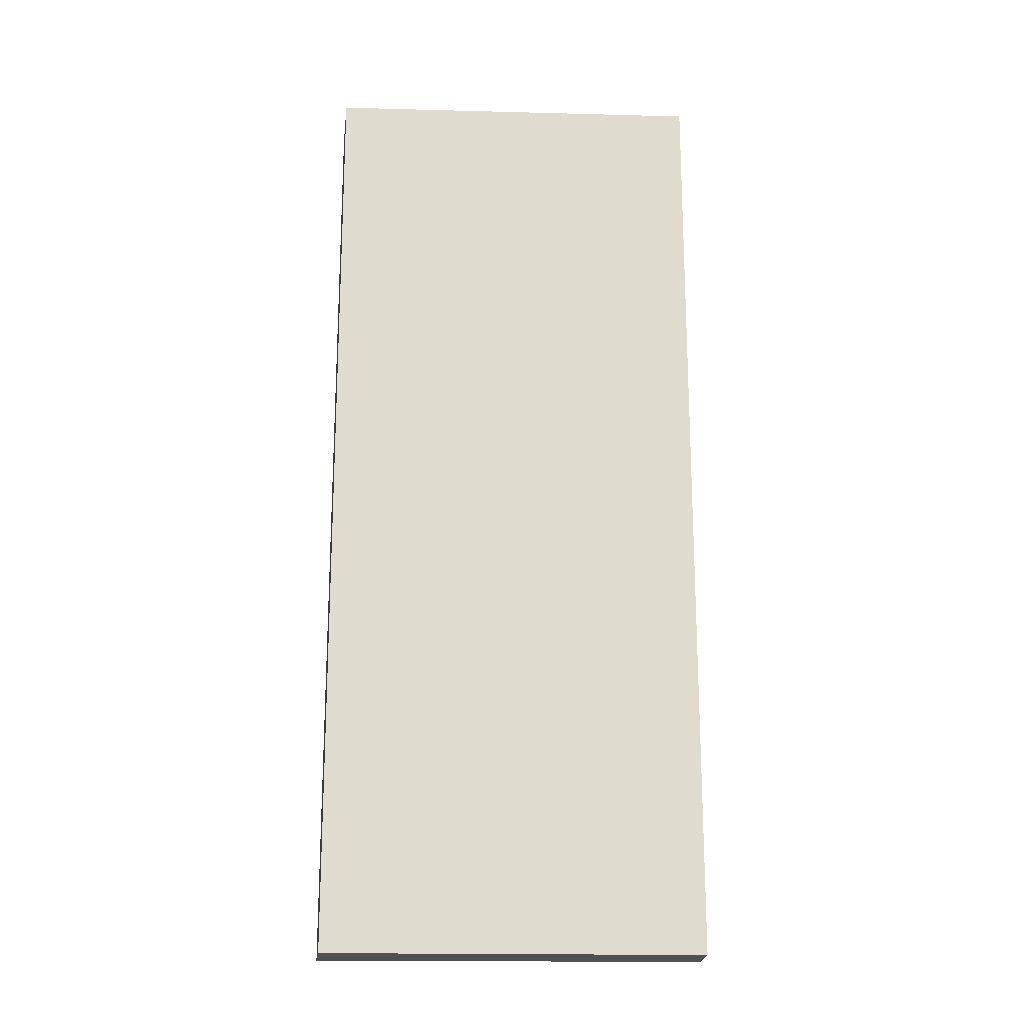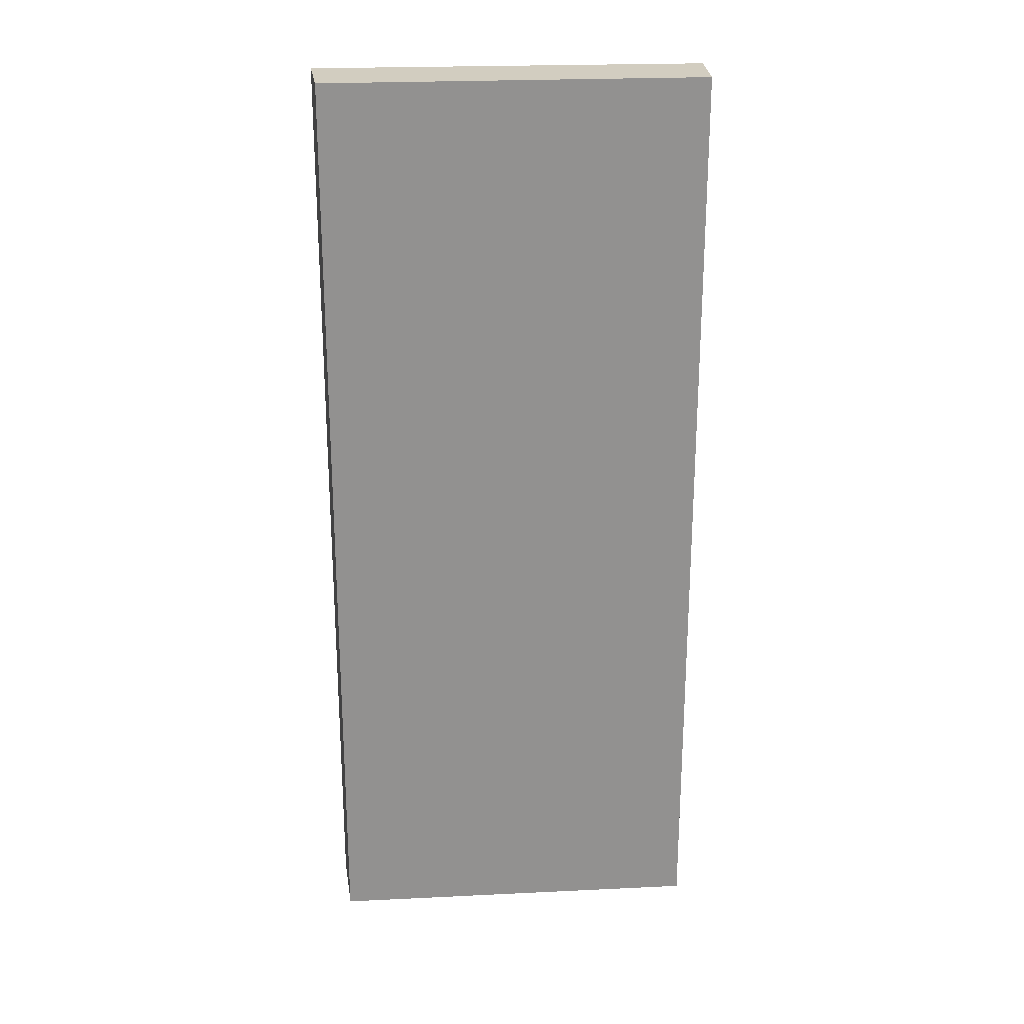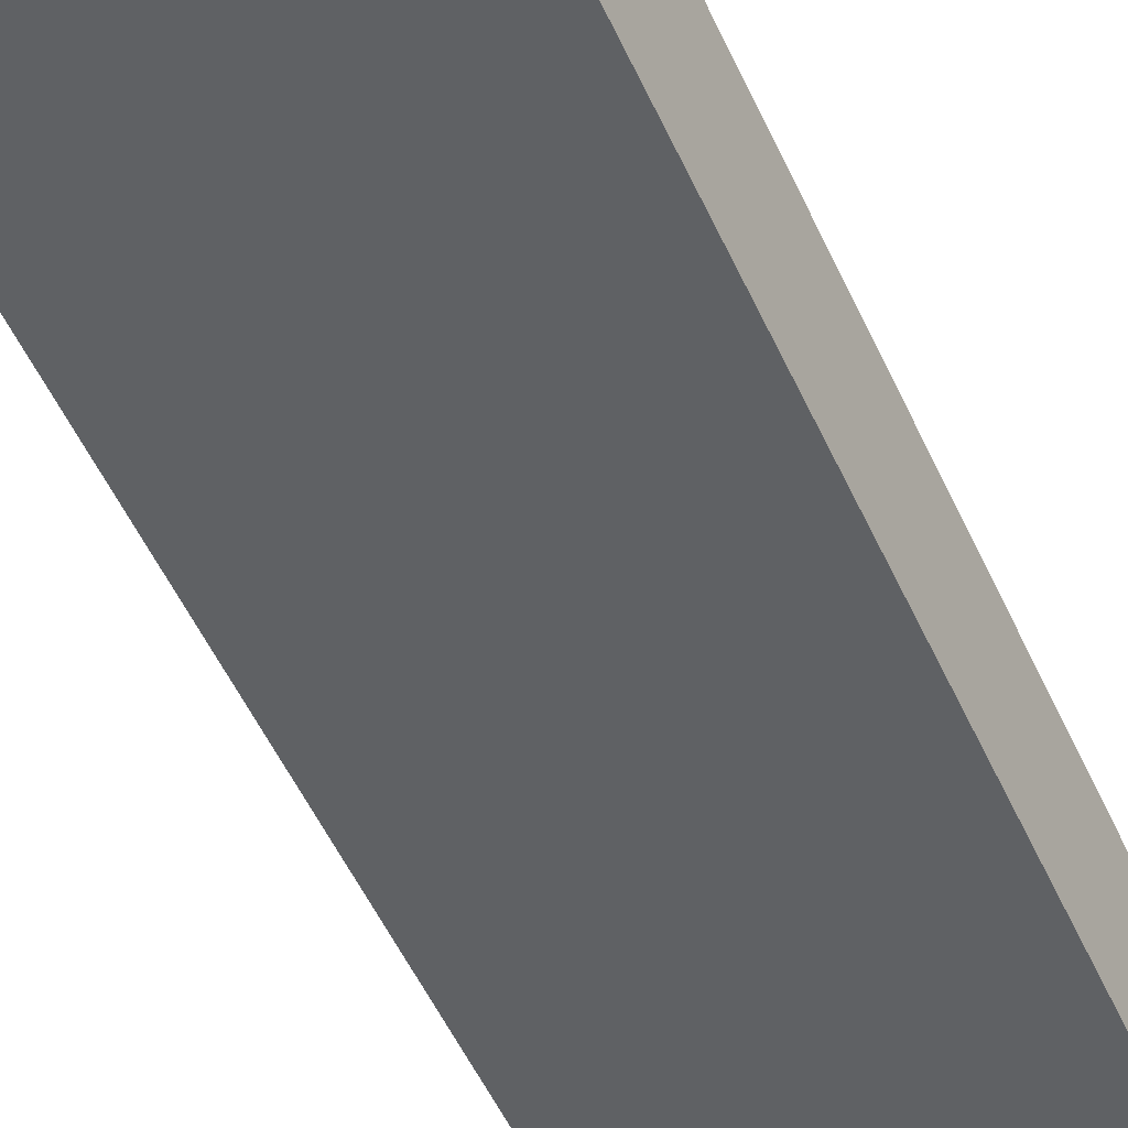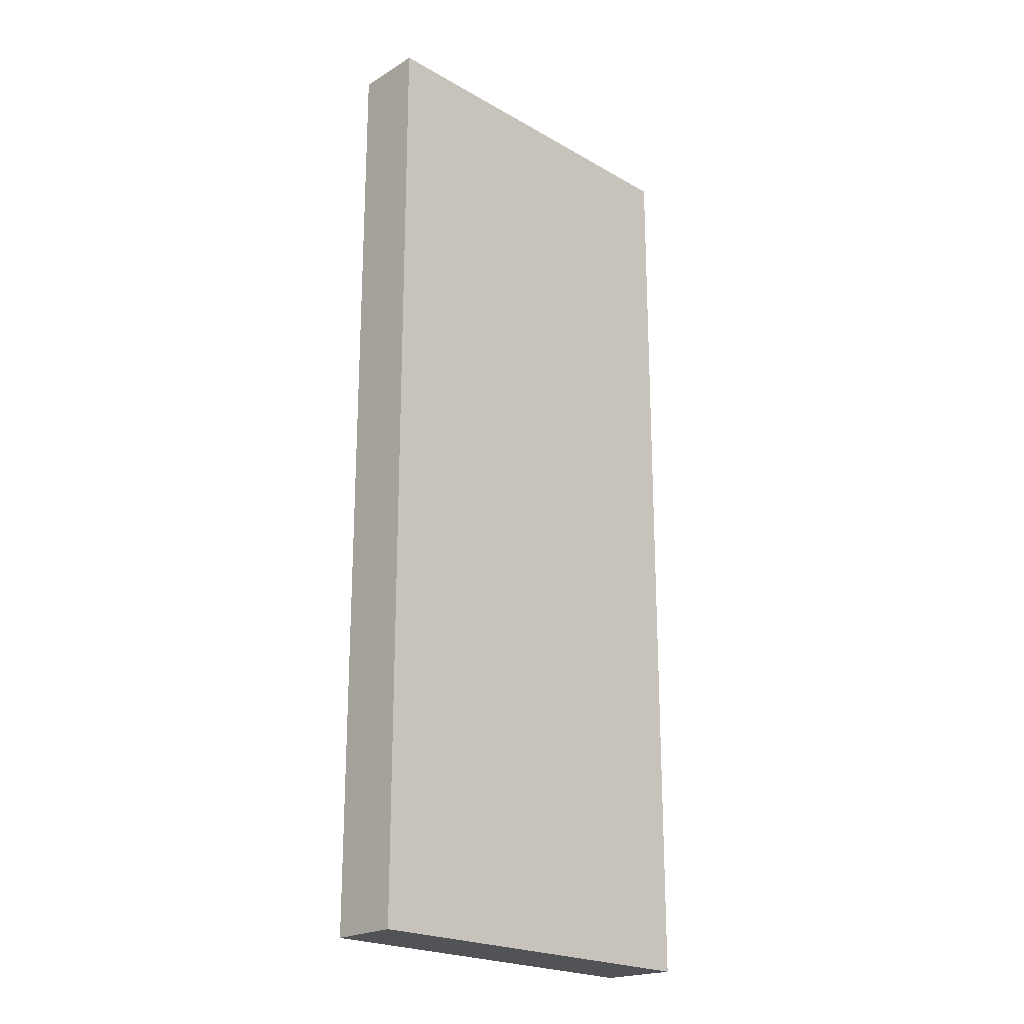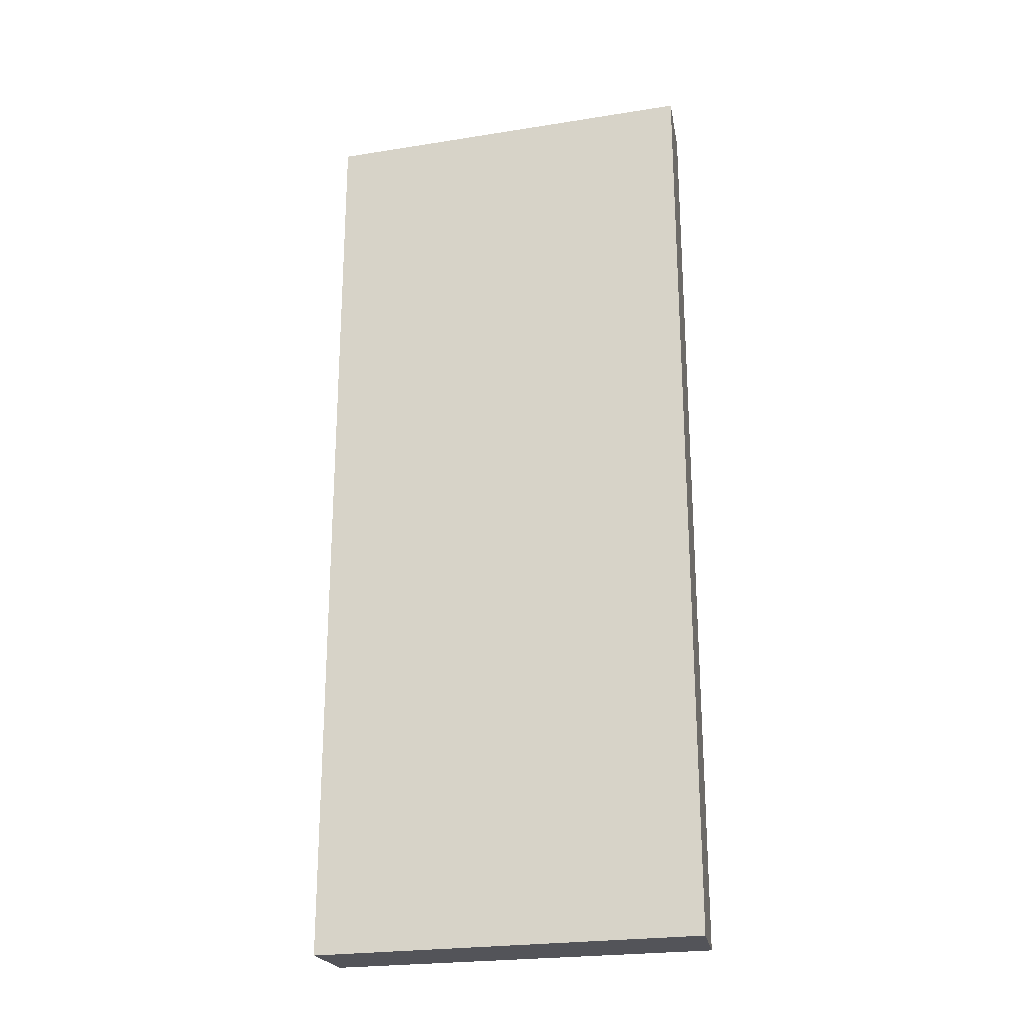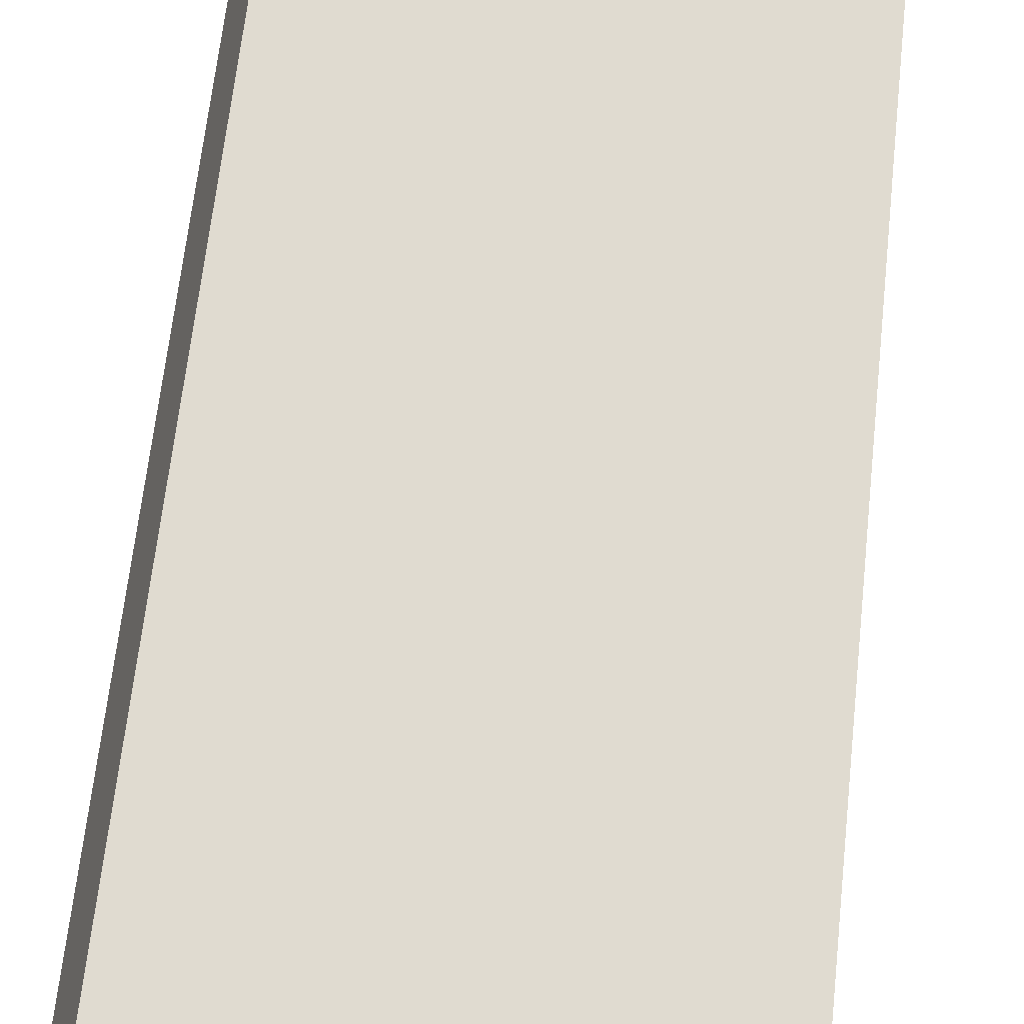
<metadata>
{"format":"obj","ext":"obj","renderer":"f3d","projection":"perspective","resolution":1024,"background":"white","views":[{"elev":-19.1,"azim":155.2,"up":"+Y"},{"elev":24.3,"azim":153.5,"up":"+Y"},{"elev":-57.1,"azim":-154.7,"up":"+Z"},{"elev":-21.7,"azim":-67.8,"up":"+Y"},{"elev":-23.9,"azim":-7.7,"up":"+Y"},{"elev":62.6,"azim":-173.9,"up":"+Z"}]}
</metadata>
<code>
v  4.48 11.72 1.87
v  0.36 11.72 -0.79
v  0 11.72 7.179e-16
v  4.765 11.72 0.984
v  0.36 4.837e-17 -0.79
v  0 0 0
v  4.48 -1.145e-16 1.87
v  4.765 -6.025e-17 0.984
g defaultobject
f 1 2 3
f 2 1 4
f 5 3 2
f 3 5 6
f 6 1 3
f 1 6 7
f 7 4 1
f 4 7 8
f 8 2 4
f 2 8 5
f 5 7 6
f 7 5 8

</code>
